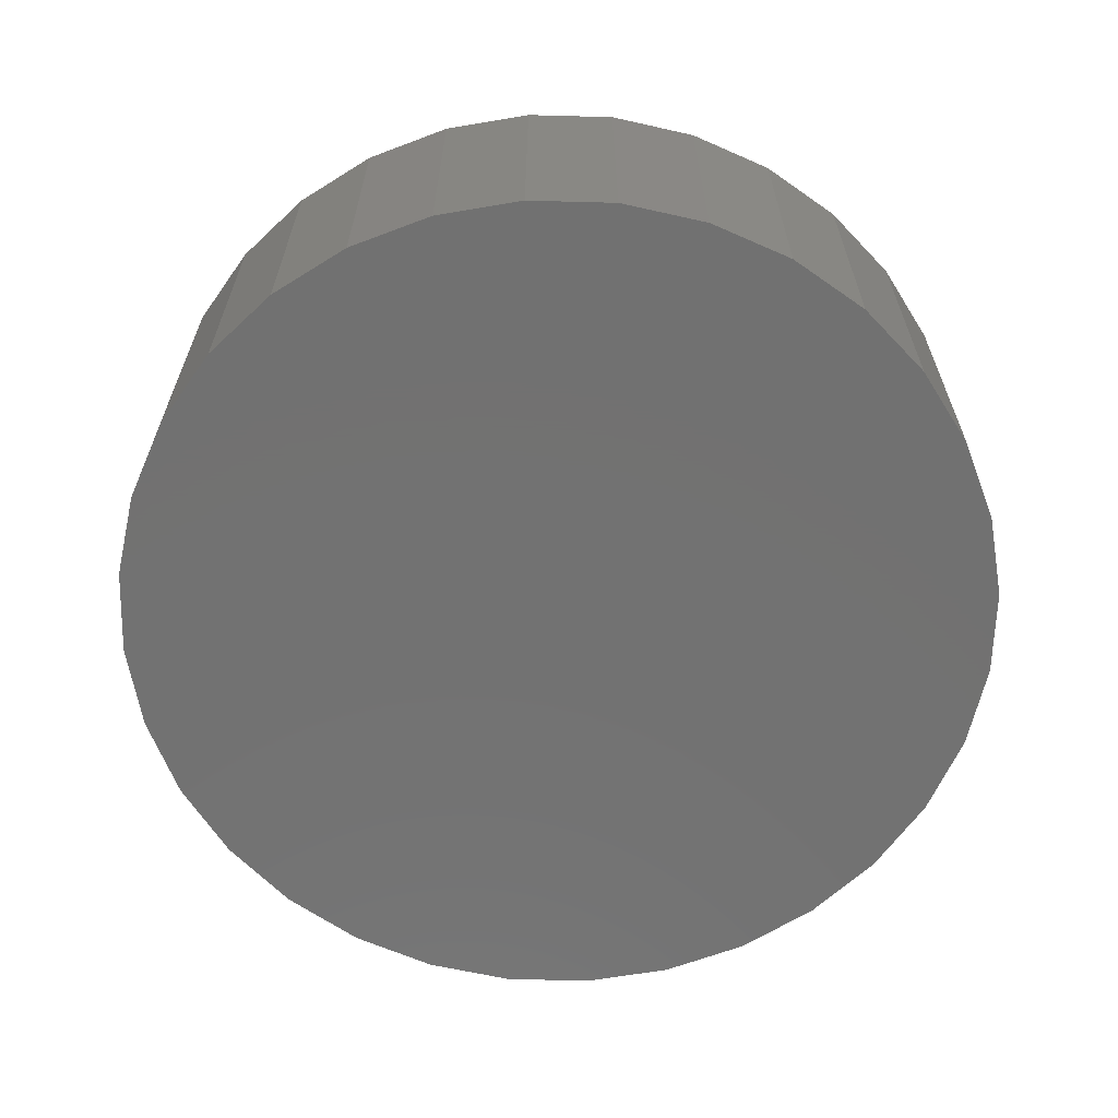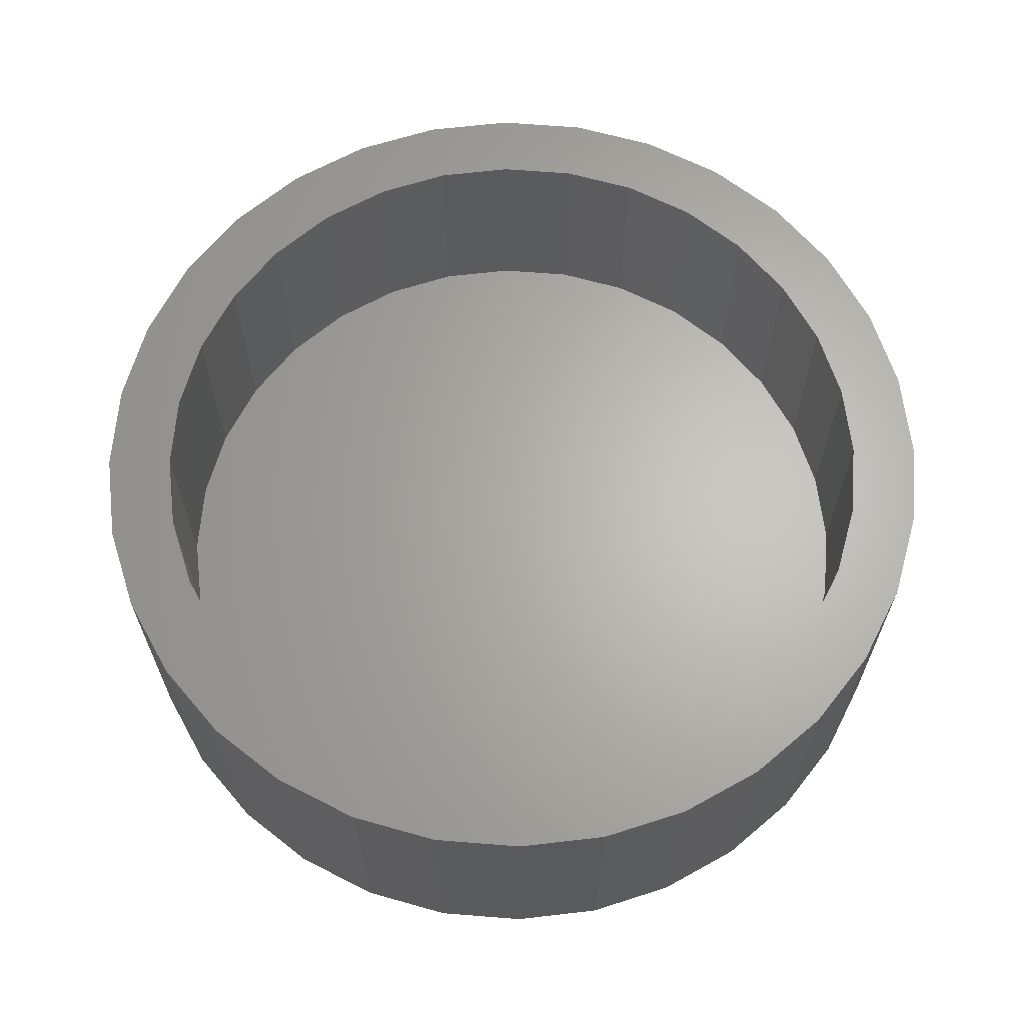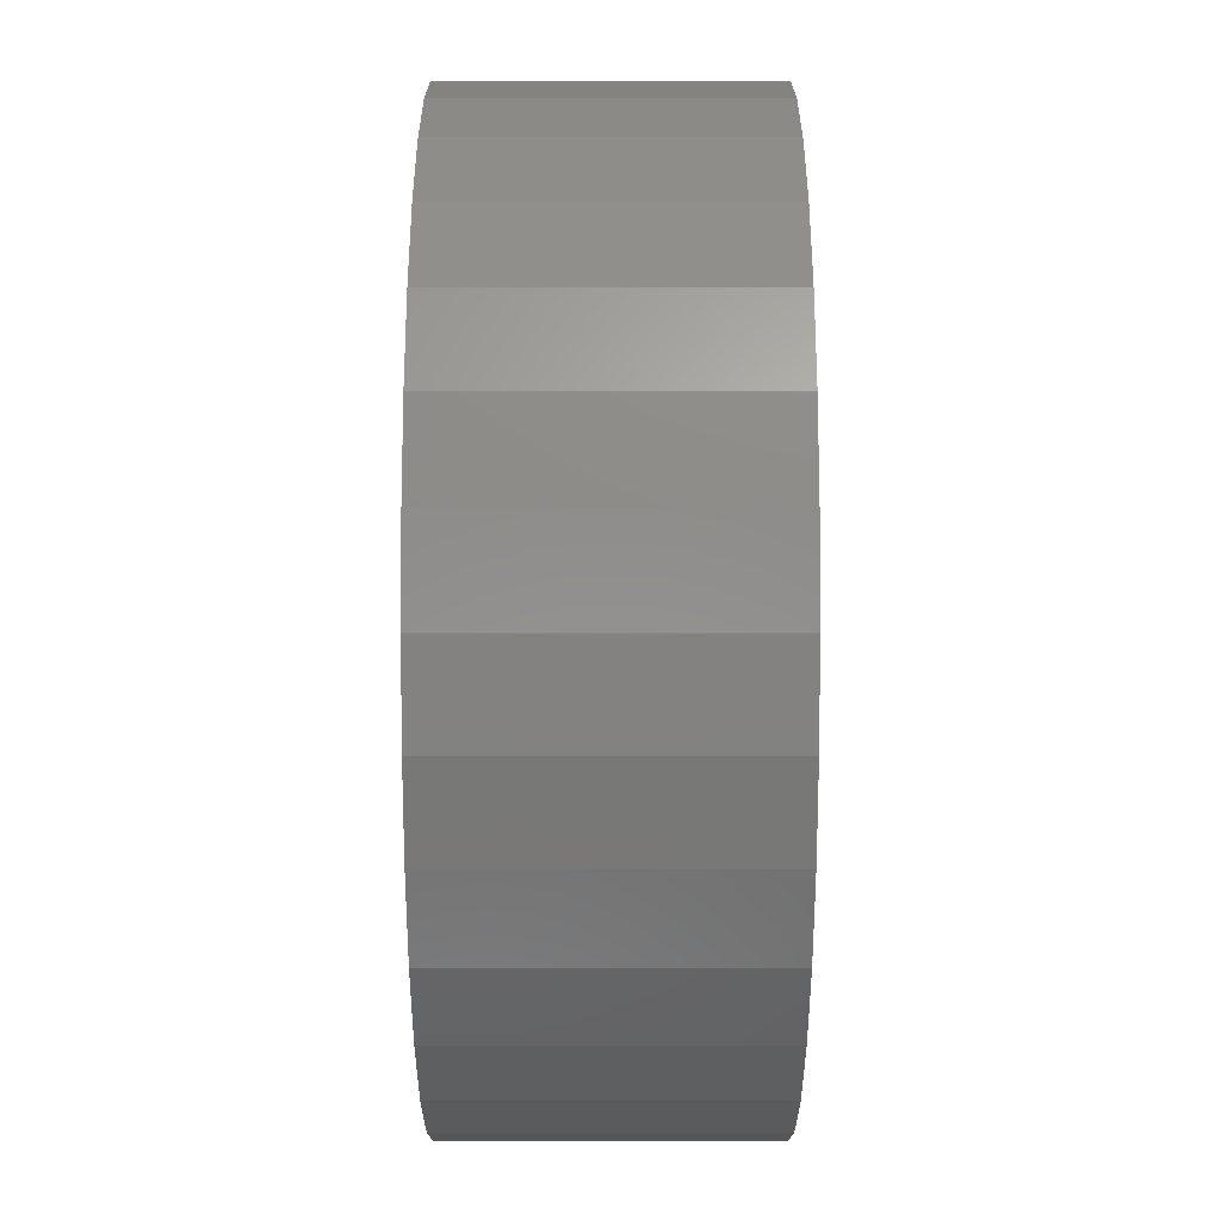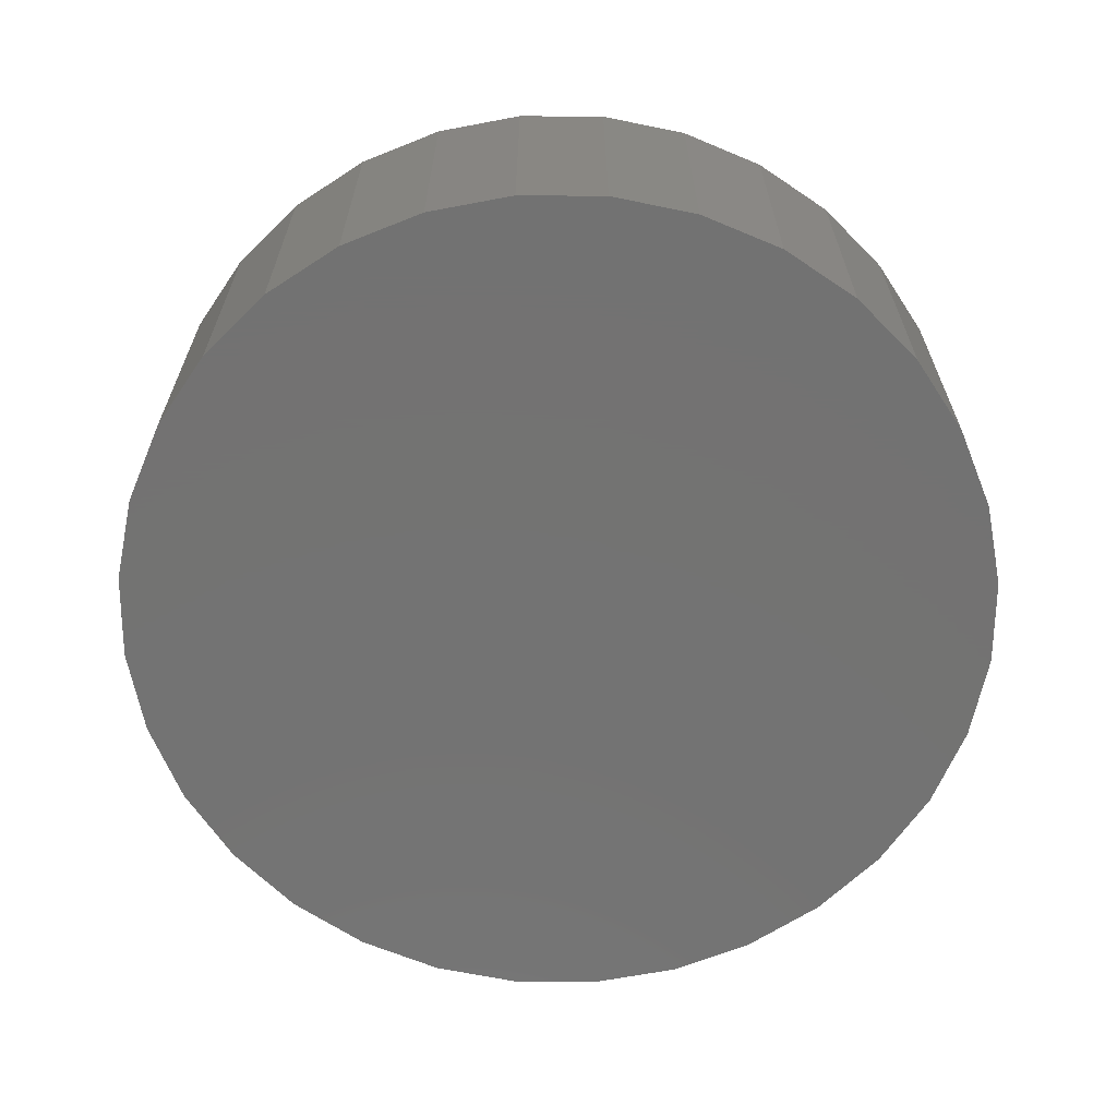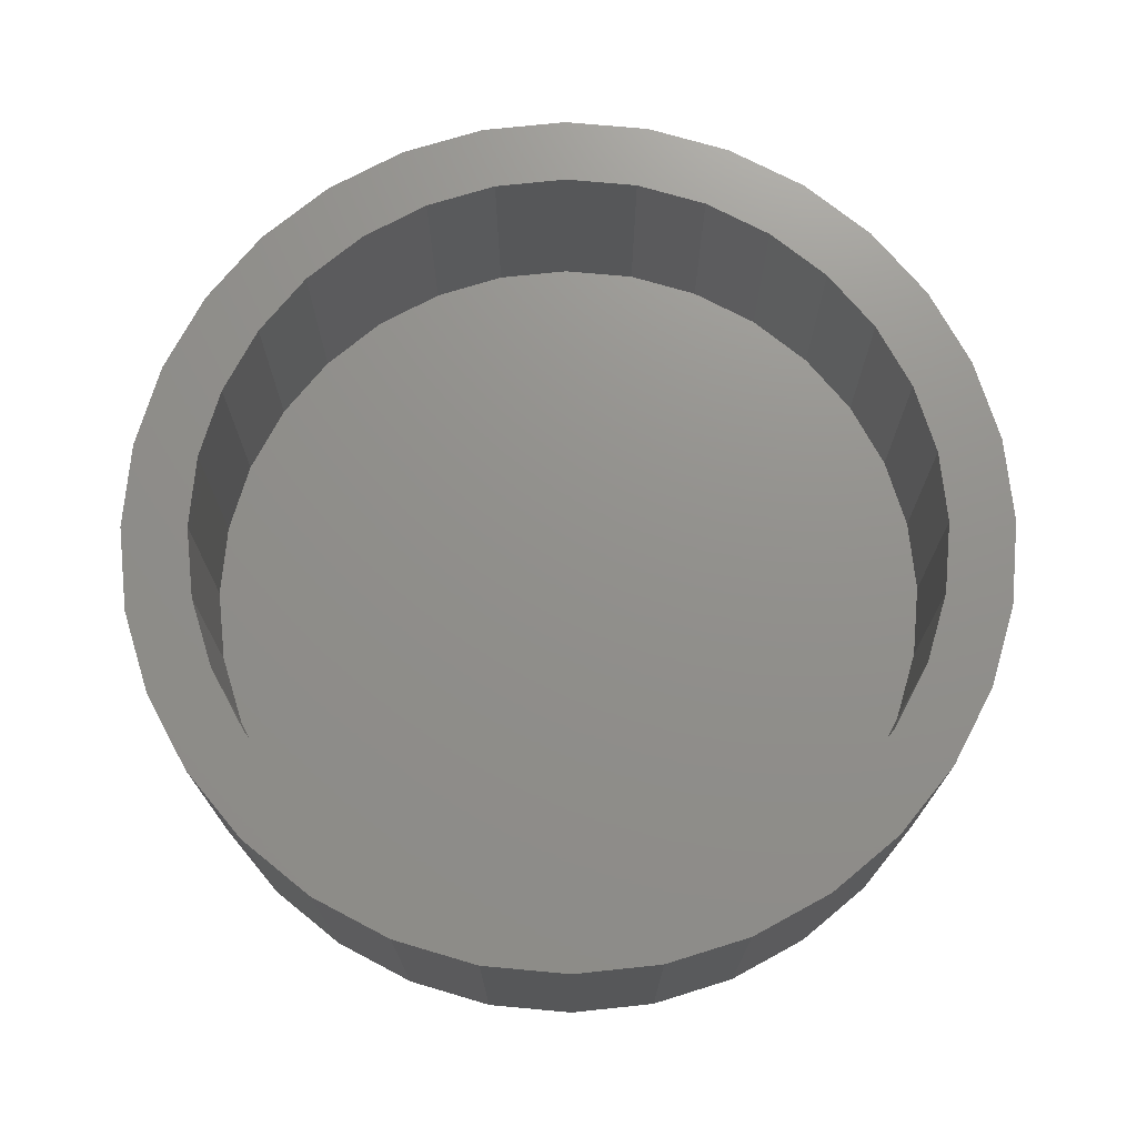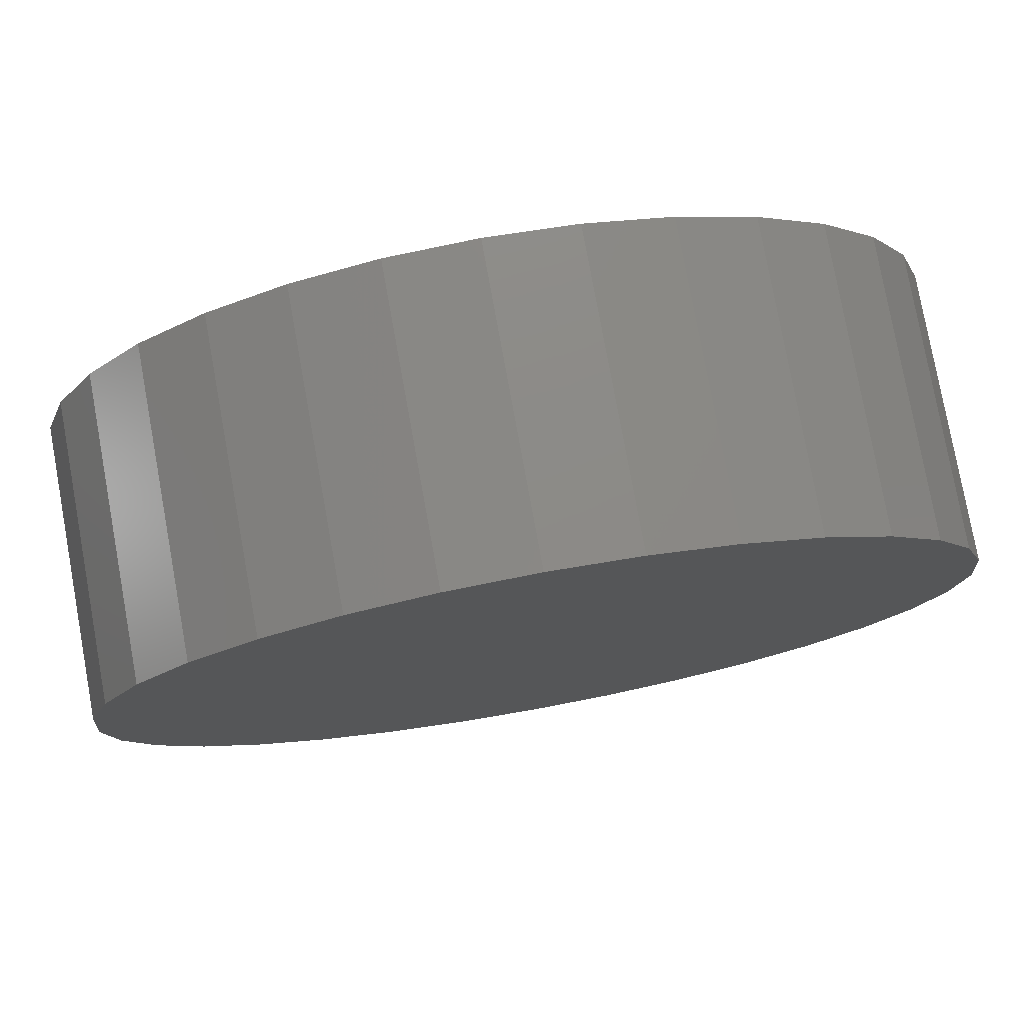
<metadata>
{"format":"stl","ext":"stl","renderer":"f3d","projection":"perspective","resolution":1024,"background":"white","views":[{"elev":-63.8,"azim":-153.4,"up":"+Y"},{"elev":64.9,"azim":167.7,"up":"+Y"},{"elev":-54.2,"azim":90.0,"up":"+Z"},{"elev":-64.9,"azim":5.2,"up":"+Y"},{"elev":72.5,"azim":157.1,"up":"+Y"},{"elev":78.1,"azim":-10.3,"up":"+Z"}]}
</metadata>
<code>
# stl→obj: 128 verts, 252 faces
v -0.238 2.888e-17 0.5792
v 0.001891 5.551e-17 0.5331
v -0.1021 4.396e-17 0.5229
v -0.3464 1.684e-17 0.5212
v -0.4907 8.262e-19 0.204
v -0.5773 -8.79e-18 0.2399
v -0.4414 6.296e-18 0.2962
v -0.1204 4.193e-17 -0.6148
v -0.238 2.888e-17 -0.5792
v 0.001891 5.551e-17 -0.6269
v 0.1059 6.706e-17 0.5229
v 0.2418 8.215e-17 0.5792
v 0.2418 8.215e-17 -0.5792
v 0.1242 6.909e-17 -0.6148
v 0.1242 6.909e-17 0.6148
v 0.001891 5.551e-17 0.6269
v -0.1204 4.193e-17 0.6148
v -0.2021 3.286e-17 0.4926
v -0.2943 2.263e-17 0.4433
v -0.4414 6.297e-18 0.4433
v -0.3751 1.366e-17 0.377
v -0.5193 -2.358e-18 0.3483
v -0.3751 1.366e-17 -0.377
v -0.5193 -2.358e-18 -0.3483
v -0.4414 6.296e-18 -0.2962
v -0.5773 -8.79e-18 -0.2399
v -0.4907 8.262e-19 -0.204
v -0.613 -1.275e-17 -0.1223
v -0.521 -2.542e-18 -0.104
v -0.625 -1.409e-17 8.107e-17
v -0.5312 -3.679e-18 6.385e-17
v -0.613 -1.275e-17 0.1223
v -0.521 -2.542e-18 0.104
v -0.2943 2.263e-17 -0.4433
v -0.4414 6.297e-18 -0.4433
v -0.2021 3.286e-17 -0.4926
v -0.3464 1.684e-17 -0.5212
v -0.1021 4.396e-17 -0.5229
v 0.3502 9.418e-17 -0.5212
v 0.1059 6.706e-17 -0.5229
v 0.001891 5.551e-17 -0.5331
v 0.4944 1.102e-16 0.204
v 0.4452 1.047e-16 0.2962
v 0.5811 1.198e-16 0.2399
v 0.3789 9.737e-17 0.377
v 0.5231 1.134e-16 0.3483
v 0.2981 8.84e-17 0.4433
v 0.4452 1.047e-16 0.4433
v 0.2059 7.816e-17 0.4926
v 0.3502 9.418e-17 0.5212
v 0.3789 9.737e-17 -0.377
v 0.4452 1.047e-16 -0.2962
v 0.5231 1.134e-16 -0.3483
v 0.4944 1.102e-16 -0.204
v 0.5811 1.198e-16 -0.2399
v 0.5248 1.136e-16 -0.104
v 0.6167 1.238e-16 -0.1223
v 0.535 1.147e-16 -6.673e-17
v 0.6288 1.251e-16 -2.26e-16
v 0.5248 1.136e-16 0.104
v 0.6167 1.238e-16 0.1223
v 0.2059 7.816e-17 -0.4926
v 0.2981 8.84e-17 -0.4433
v 0.4452 1.047e-16 -0.4433
v 0.1059 -0.3203 -0.5229
v 0.2059 -0.3203 -0.4926
v 0.2981 -0.3203 -0.4433
v 0.3789 -0.3203 -0.377
v 0.4452 -0.3203 -0.2962
v 0.4944 -0.3203 -0.204
v 0.5248 -0.3203 -0.104
v 0.535 -0.3203 -6.673e-17
v 0.001891 -0.3203 -0.5331
v -0.1021 -0.3203 -0.5229
v -0.2021 -0.3203 -0.4926
v -0.2943 -0.3203 -0.4433
v -0.3751 -0.3203 -0.377
v -0.4414 -0.3203 -0.2962
v -0.4907 -0.3203 -0.204
v -0.521 -0.3203 -0.104
v -0.5312 -0.3203 6.385e-17
v -0.1021 -0.3203 0.5229
v -0.2021 -0.3203 0.4926
v -0.2943 -0.3203 0.4433
v -0.3751 -0.3203 0.377
v -0.4414 -0.3203 0.2962
v -0.4907 -0.3203 0.204
v -0.521 -0.3203 0.104
v 0.001891 -0.3203 0.5331
v 0.1059 -0.3203 0.5229
v 0.2059 -0.3203 0.4926
v 0.2981 -0.3203 0.4433
v 0.3789 -0.3203 0.377
v 0.4452 -0.3203 0.2962
v 0.4944 -0.3203 0.204
v 0.5248 -0.3203 0.104
v 0.6288 -0.4141 -7.247e-17
v 0.6167 -0.4141 -0.1223
v 0.5811 -0.4141 -0.2399
v 0.5231 -0.4141 -0.3483
v 0.4452 -0.4141 -0.4433
v 0.3502 -0.4141 -0.5212
v 0.2418 -0.4141 -0.5792
v 0.1242 -0.4141 -0.6148
v 0.001891 -0.4141 -0.6269
v -0.1204 -0.4141 -0.6148
v -0.238 -0.4141 -0.5792
v -0.3464 -0.4141 -0.5212
v -0.4414 -0.4141 -0.4433
v -0.5193 -0.4141 -0.3483
v -0.5773 -0.4141 -0.2399
v -0.613 -0.4141 -0.1223
v -0.625 -0.4141 8.107e-17
v -0.613 -0.4141 0.1223
v -0.5773 -0.4141 0.2399
v -0.5193 -0.4141 0.3483
v -0.4414 -0.4141 0.4433
v -0.3464 -0.4141 0.5212
v -0.238 -0.4141 0.5792
v -0.1204 -0.4141 0.6148
v 0.001891 -0.4141 0.6269
v 0.1242 -0.4141 0.6148
v 0.2418 -0.4141 0.5792
v 0.3502 -0.4141 0.5212
v 0.4452 -0.4141 0.4433
v 0.5231 -0.4141 0.3483
v 0.5811 -0.4141 0.2399
v 0.6167 -0.4141 0.1223
f 1 2 3
f 3 4 1
f 5 6 7
f 8 9 10
f 11 2 12
f 13 14 10
f 12 2 15
f 15 2 16
f 2 1 16
f 16 1 17
f 3 18 4
f 4 18 19
f 4 19 20
f 20 19 21
f 20 21 22
f 22 21 7
f 22 7 6
f 23 24 25
f 25 24 26
f 25 26 27
f 27 26 28
f 27 28 29
f 29 28 30
f 29 30 31
f 31 30 32
f 31 32 33
f 33 32 6
f 33 6 5
f 34 24 23
f 24 34 35
f 35 34 36
f 35 36 37
f 37 36 38
f 37 38 9
f 39 13 40
f 40 13 10
f 40 10 41
f 41 10 9
f 41 9 38
f 42 43 44
f 44 43 45
f 44 45 46
f 46 45 47
f 46 47 48
f 48 47 49
f 48 49 50
f 50 49 11
f 50 11 12
f 51 52 53
f 53 52 54
f 53 54 55
f 55 54 56
f 55 56 57
f 57 56 58
f 57 58 59
f 59 58 60
f 59 60 61
f 61 60 42
f 61 42 44
f 40 62 39
f 39 62 63
f 39 63 64
f 64 63 51
f 64 51 53
f 41 65 40
f 40 65 66
f 40 66 62
f 62 66 67
f 62 67 63
f 63 67 68
f 63 68 51
f 51 68 69
f 51 69 52
f 52 69 70
f 52 70 54
f 54 70 71
f 54 71 56
f 56 71 72
f 56 72 58
f 65 41 73
f 73 41 38
f 73 38 74
f 74 38 36
f 74 36 75
f 75 36 34
f 75 34 76
f 76 34 23
f 76 23 77
f 77 23 25
f 77 25 78
f 78 25 27
f 78 27 79
f 79 27 29
f 79 29 80
f 80 29 31
f 80 31 81
f 2 82 3
f 3 82 83
f 3 83 18
f 18 83 84
f 18 84 19
f 19 84 85
f 19 85 21
f 21 85 86
f 21 86 7
f 7 86 87
f 7 87 5
f 5 87 88
f 5 88 33
f 33 88 81
f 33 81 31
f 82 2 89
f 89 2 11
f 89 11 90
f 90 11 49
f 90 49 91
f 91 49 47
f 91 47 92
f 92 47 45
f 92 45 93
f 93 45 43
f 93 43 94
f 94 43 42
f 94 42 95
f 95 42 60
f 95 60 96
f 96 60 58
f 96 58 72
f 59 97 57
f 57 97 98
f 57 98 55
f 55 98 99
f 55 99 53
f 53 99 100
f 53 100 64
f 64 100 101
f 64 101 39
f 39 101 102
f 39 102 13
f 13 102 103
f 13 103 14
f 14 103 104
f 14 104 10
f 10 104 105
f 10 105 8
f 8 105 106
f 8 106 9
f 9 106 107
f 9 107 37
f 37 107 108
f 37 108 35
f 35 108 109
f 35 109 24
f 24 109 110
f 24 110 26
f 26 110 111
f 26 111 28
f 28 111 112
f 28 112 30
f 30 112 113
f 30 113 32
f 32 113 114
f 32 114 6
f 6 114 115
f 6 115 22
f 22 115 116
f 22 116 20
f 20 116 117
f 20 117 4
f 4 117 118
f 4 118 1
f 1 118 119
f 1 119 17
f 17 119 120
f 17 120 16
f 16 120 121
f 16 121 15
f 15 121 122
f 15 122 12
f 12 122 123
f 12 123 50
f 50 123 124
f 50 124 48
f 48 124 125
f 48 125 46
f 46 125 126
f 46 126 44
f 44 126 127
f 44 127 61
f 61 127 128
f 61 128 59
f 59 128 97
f 120 122 121
f 122 120 123
f 123 120 119
f 123 119 124
f 124 119 118
f 124 118 125
f 125 118 117
f 125 117 126
f 126 117 116
f 126 116 127
f 127 116 115
f 127 115 128
f 128 115 114
f 128 114 97
f 97 114 113
f 97 113 98
f 98 113 112
f 98 112 99
f 99 112 111
f 99 111 100
f 100 111 110
f 100 110 101
f 101 110 109
f 101 109 102
f 102 109 108
f 102 108 103
f 103 108 107
f 103 107 104
f 104 107 106
f 104 106 105
f 89 90 82
f 73 74 65
f 65 74 75
f 65 75 66
f 66 75 76
f 66 76 67
f 67 76 77
f 67 77 68
f 68 77 78
f 68 78 69
f 69 78 79
f 69 79 70
f 70 79 80
f 70 80 71
f 71 80 81
f 71 81 72
f 72 81 88
f 72 88 96
f 96 88 87
f 96 87 95
f 95 87 86
f 95 86 94
f 94 86 85
f 94 85 93
f 93 85 84
f 93 84 92
f 92 84 83
f 92 83 91
f 91 83 82
f 91 82 90

</code>
